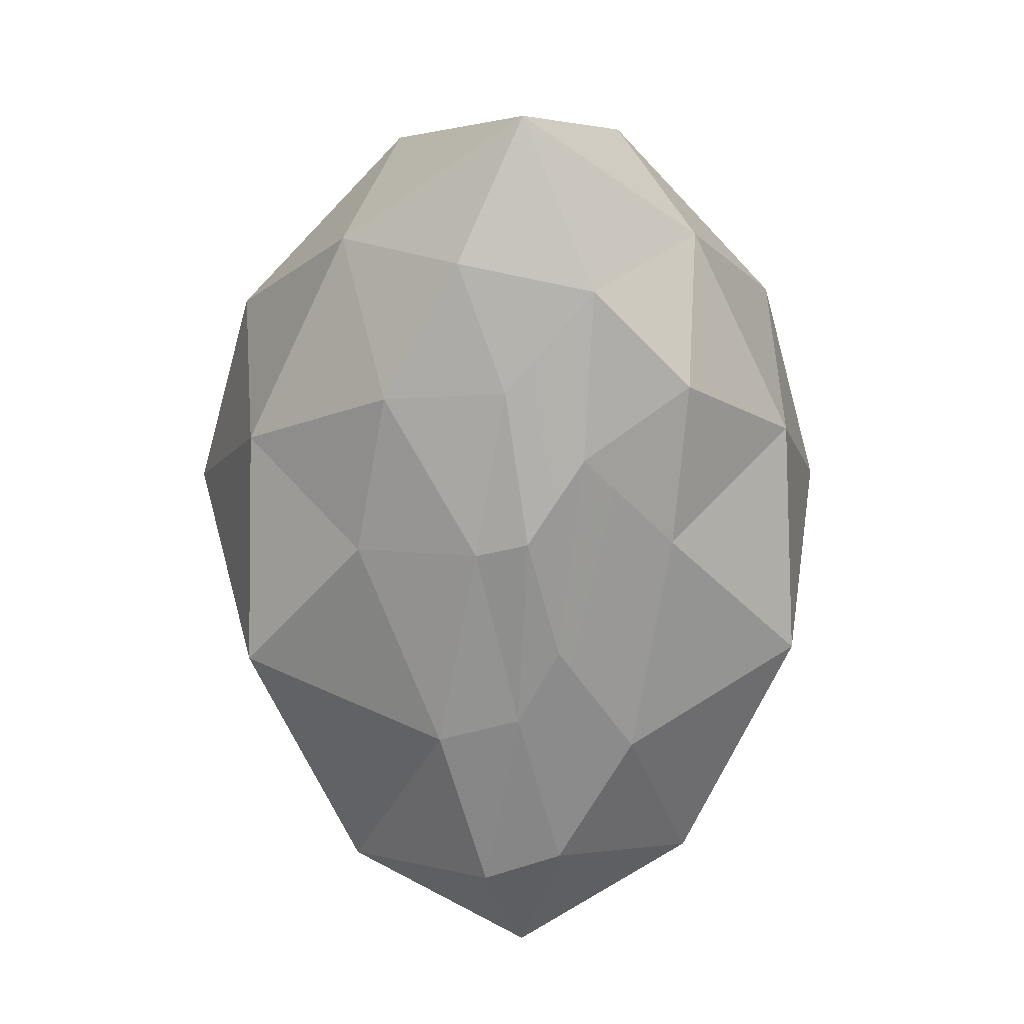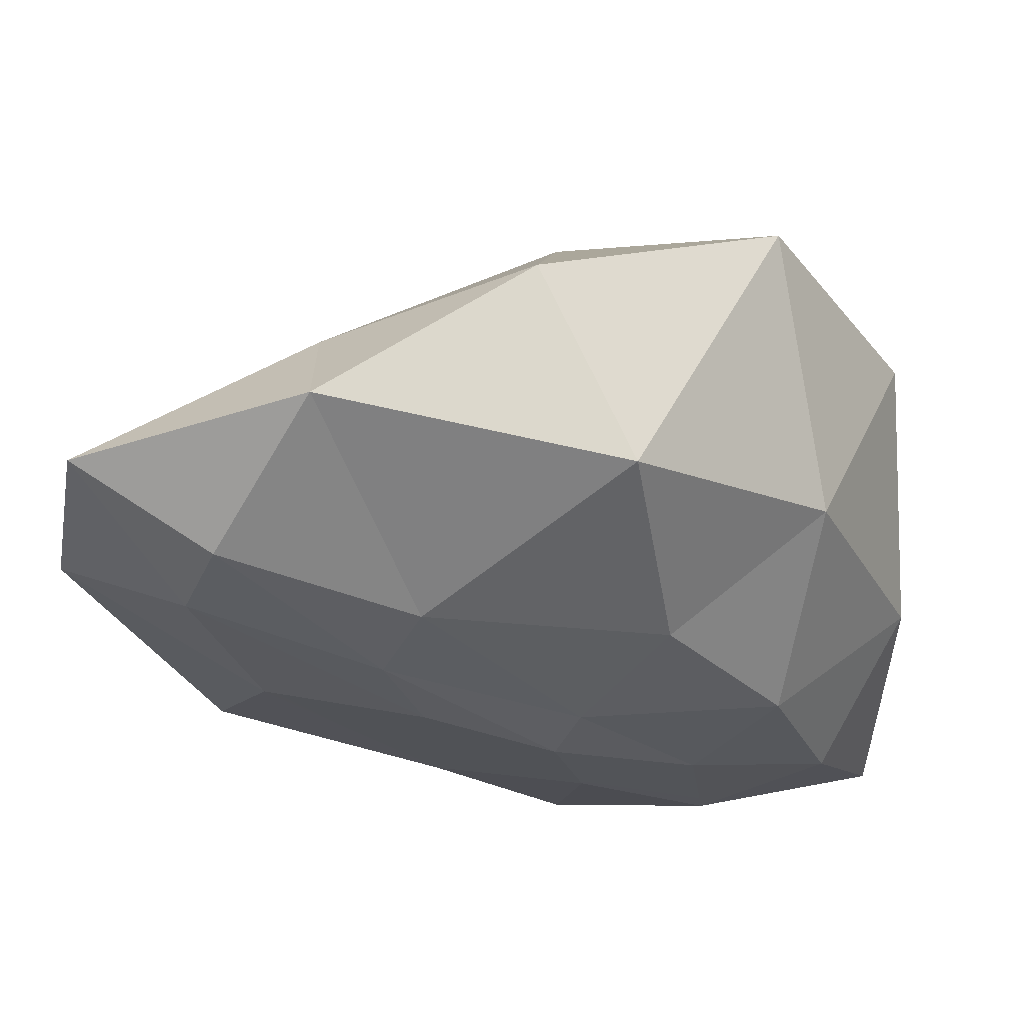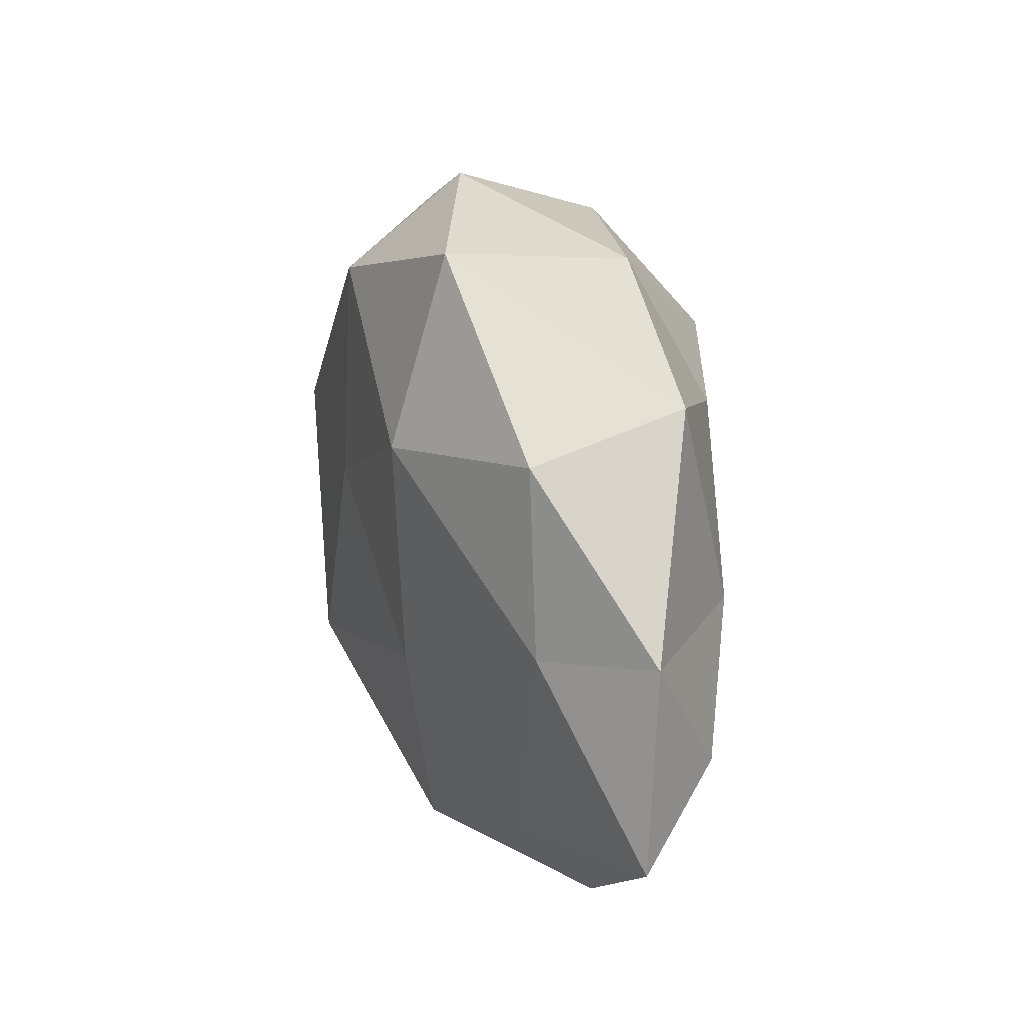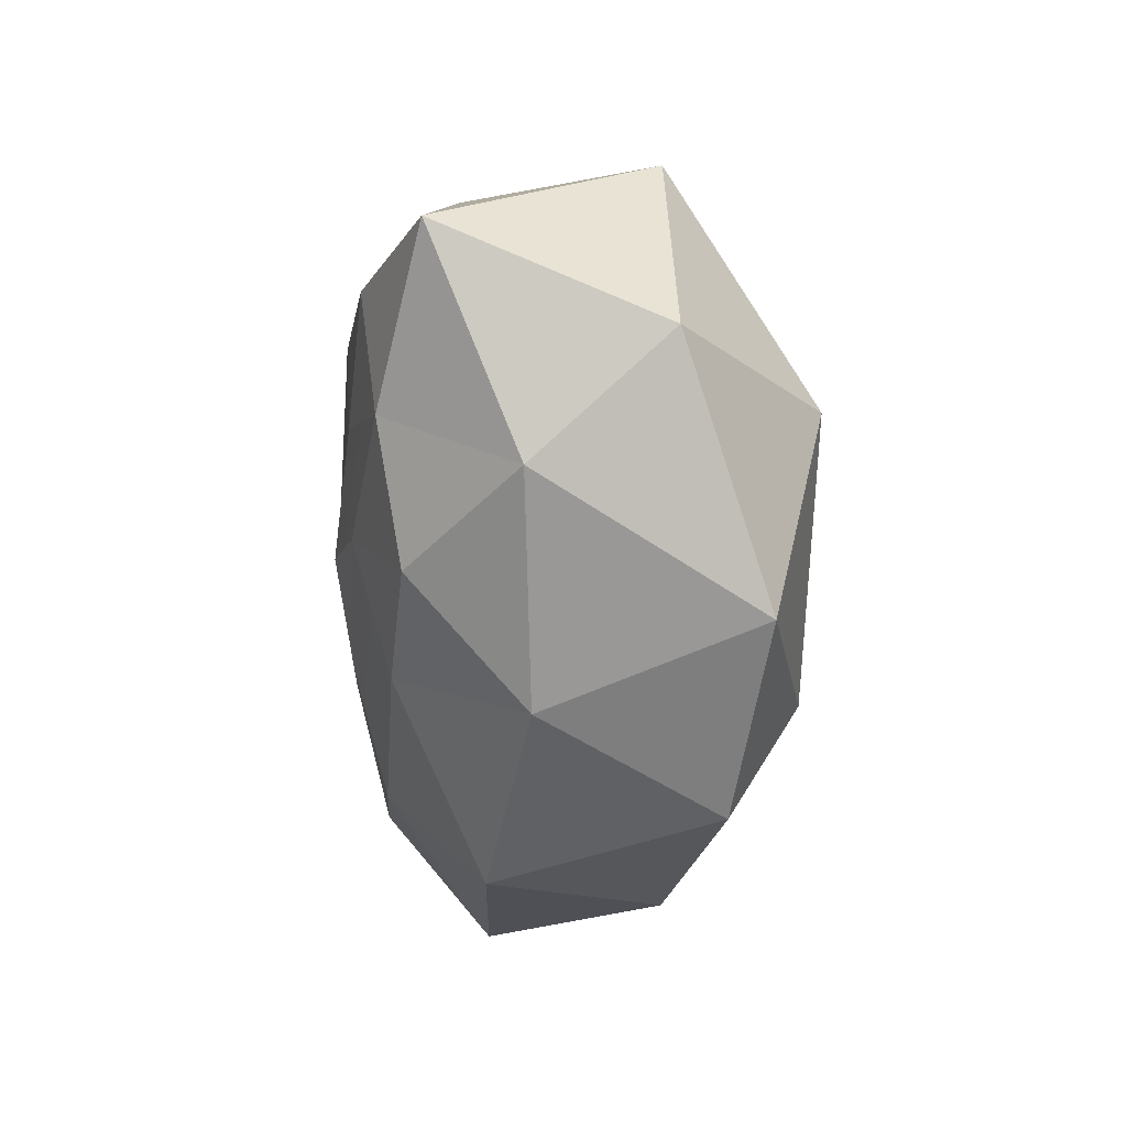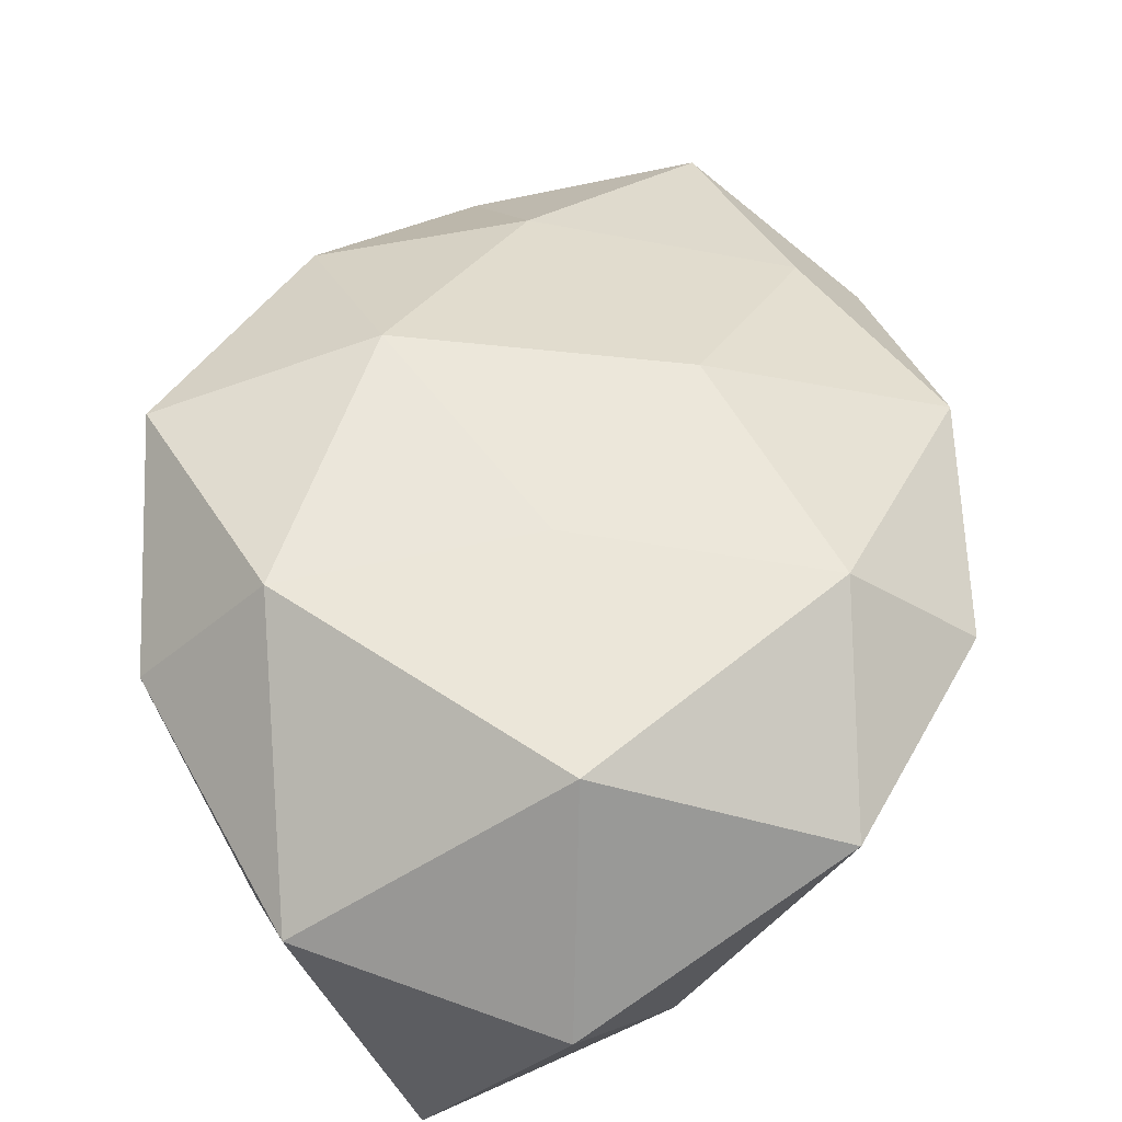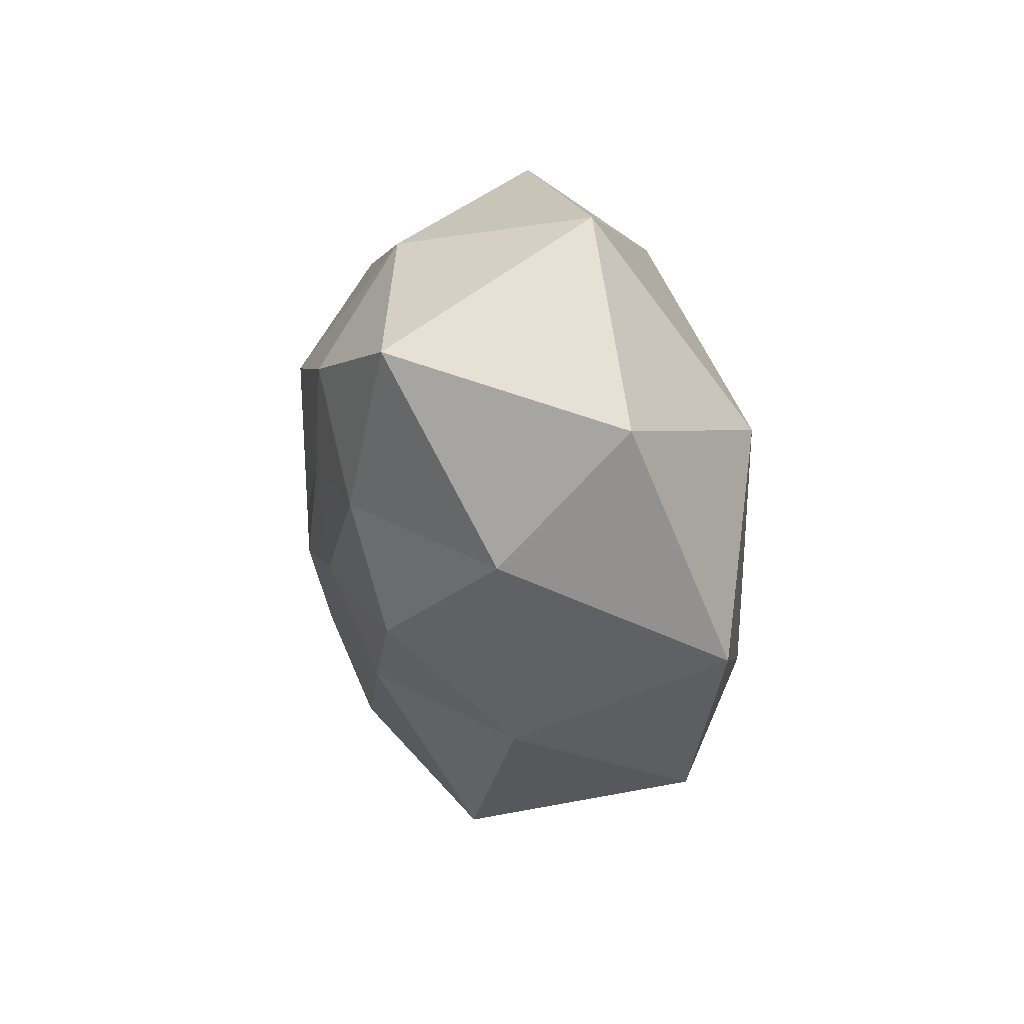
<metadata>
{"format":"obj","ext":"obj","renderer":"f3d","projection":"perspective","resolution":1024,"background":"white","views":[{"elev":21.6,"azim":-2.9,"up":"+Z"},{"elev":-31.3,"azim":-130.4,"up":"+Y"},{"elev":-43.7,"azim":-98.8,"up":"+Z"},{"elev":46.9,"azim":79.7,"up":"+Z"},{"elev":70.0,"azim":14.9,"up":"+Y"},{"elev":67.2,"azim":73.9,"up":"+Z"}]}
</metadata>
<code>
o Icosphere
v -0.000378 -0.1683 0.03851
v 0.1648 -0.1175 0.186
v -0.06725 -0.1175 0.3167
v -0.1716 -0.1268 0.02055
v -0.0432 -0.1354 -0.3647
v 0.1117 -0.144 -0.2022
v 0.1138 0.1403 0.3936
v -0.2946 0.1612 0.202
v -0.2829 0.086 -0.225
v 0.1239 0.03386 -0.3475
v 0.3448 0.1491 -0.007227
v -0.000378 0.248 0.02706
v -0.02172 -0.1421 0.1905
v 0.05651 -0.1533 0.1219
v 0.06709 -0.1228 0.2876
v 0.15 -0.1334 0.02396
v 0.0323 -0.1618 -0.08569
v -0.05215 -0.1586 0.02361
v -0.1415 -0.1298 0.1824
v -0.009107 -0.1582 -0.1638
v -0.0911 -0.1497 -0.1878
v 0.03617 -0.1396 -0.3372
v 0.2826 -0.02102 0.1058
v 0.2915 -0.06914 -0.1268
v -0.000378 -0.06481 0.4506
v 0.1806 -0.00801 0.3155
v -0.2834 -0.02102 0.1058
v -0.1813 -0.00801 0.3155
v -0.1831 -0.05422 -0.3759
v -0.2923 -0.06914 -0.1268
v 0.1823 -0.05422 -0.3759
v -0.000378 -0.07316 -0.4819
v 0.2914 0.194 0.198
v -0.1209 0.174 0.3802
v -0.3542 0.1811 -0.009414
v -0.1164 0.05338 -0.3218
v 0.2828 0.1058 -0.2184
v 0.07436 0.2881 0.2274
v 0.2324 0.2429 0.000694
v -0.2005 0.2689 0.1352
v -0.1821 0.2108 -0.1147
v 0.07179 0.1641 -0.176
f 1 14 13
f 2 14 16
f 1 13 18
f 1 18 20
f 1 20 17
f 2 16 23
f 3 15 25
f 4 19 27
f 5 21 29
f 6 22 31
f 2 23 26
f 3 25 28
f 4 27 30
f 5 29 32
f 6 31 24
f 7 33 38
f 8 34 40
f 9 35 41
f 10 36 42
f 11 37 39
f 39 42 12
f 39 37 42
f 37 10 42
f 42 41 12
f 42 36 41
f 36 9 41
f 41 40 12
f 41 35 40
f 35 8 40
f 40 38 12
f 40 34 38
f 34 7 38
f 38 39 12
f 38 33 39
f 33 11 39
f 24 37 11
f 24 31 37
f 31 10 37
f 32 36 10
f 32 29 36
f 29 9 36
f 30 35 9
f 30 27 35
f 27 8 35
f 28 34 8
f 28 25 34
f 25 7 34
f 26 33 7
f 26 23 33
f 23 11 33
f 31 32 10
f 31 22 32
f 22 5 32
f 29 30 9
f 29 21 30
f 21 4 30
f 27 28 8
f 27 19 28
f 19 3 28
f 25 26 7
f 25 15 26
f 15 2 26
f 23 24 11
f 23 16 24
f 16 6 24
f 17 22 6
f 17 20 22
f 20 5 22
f 20 21 5
f 20 18 21
f 18 4 21
f 18 19 4
f 18 13 19
f 13 3 19
f 16 17 6
f 16 14 17
f 14 1 17
f 13 15 3
f 13 14 15
f 14 2 15

</code>
